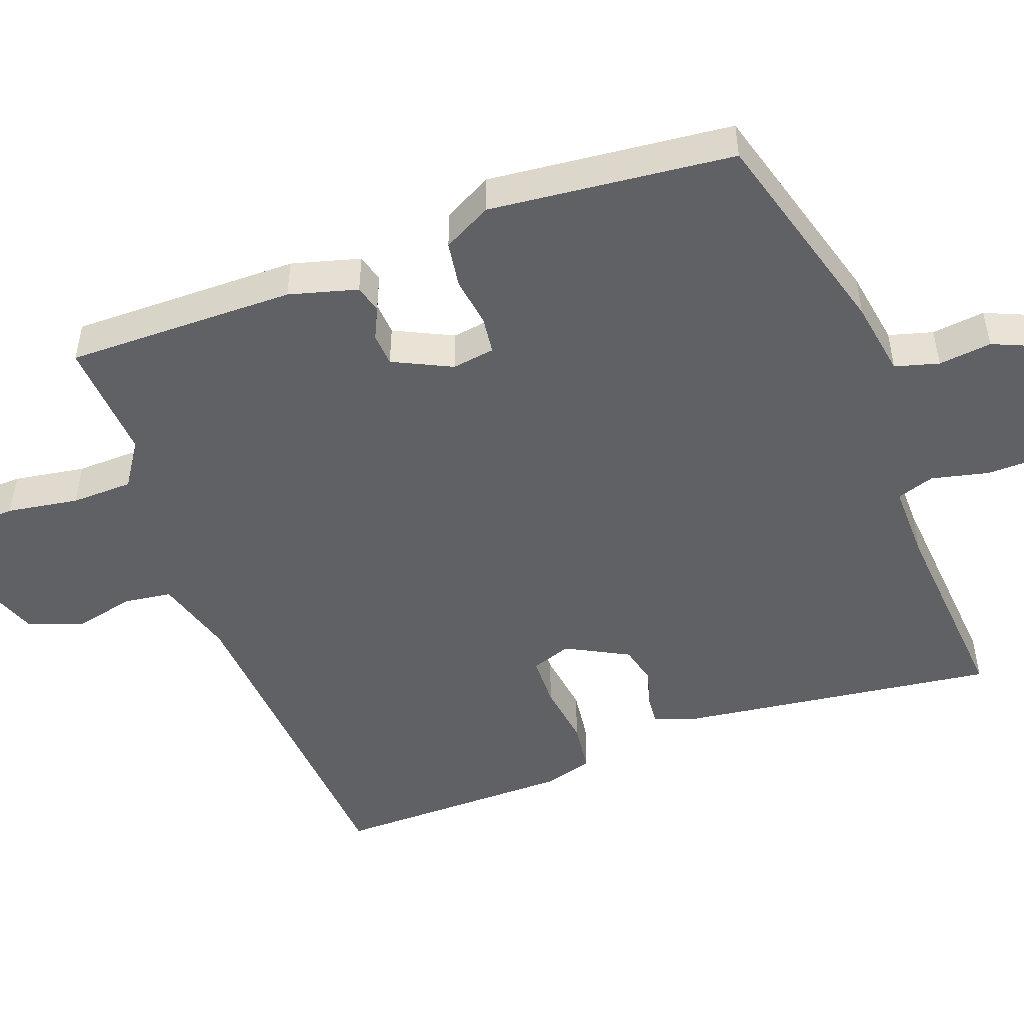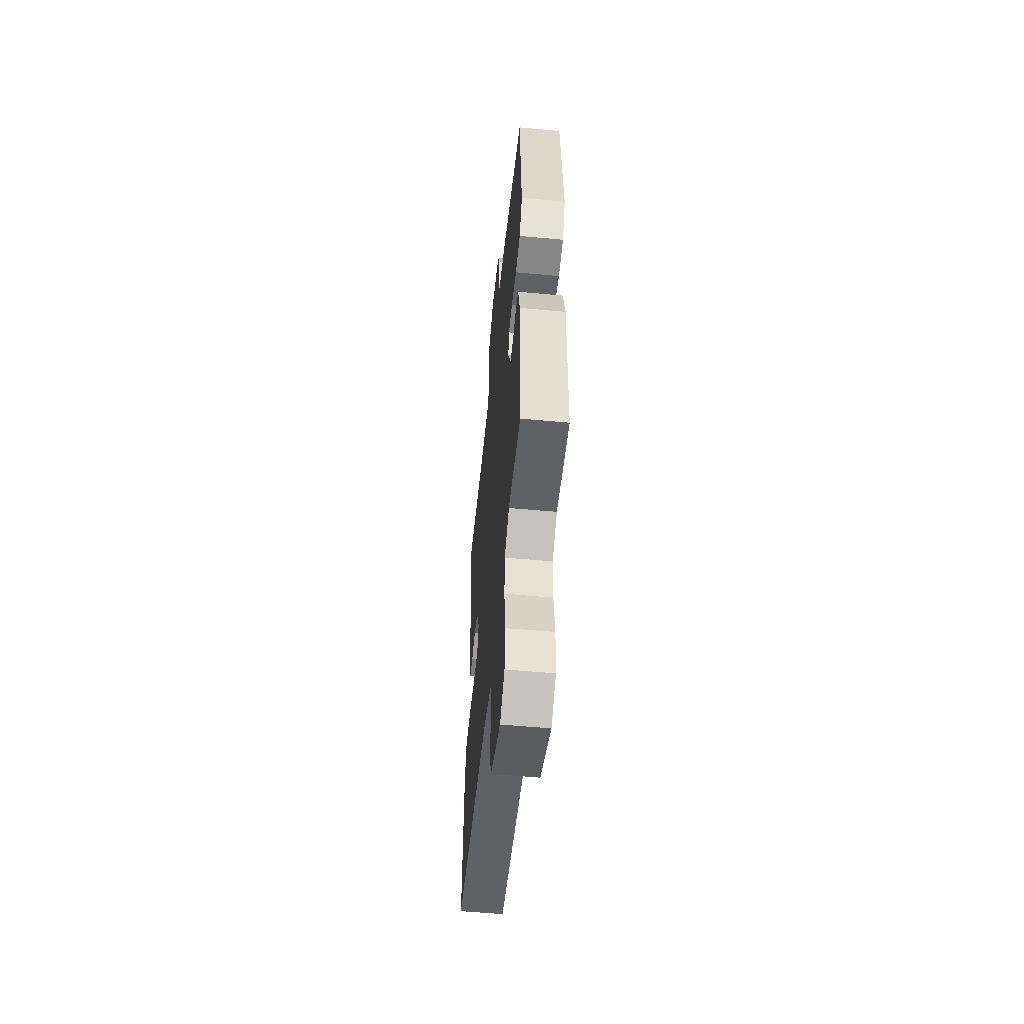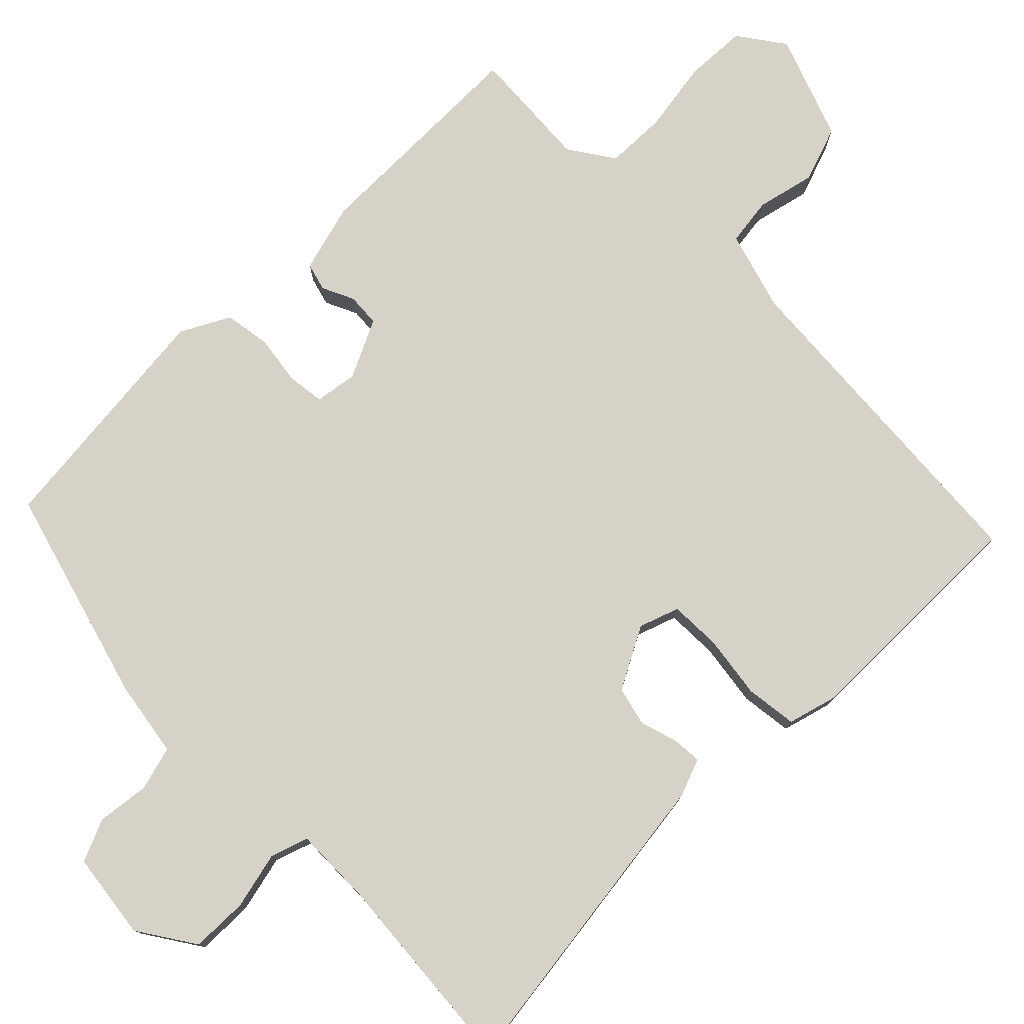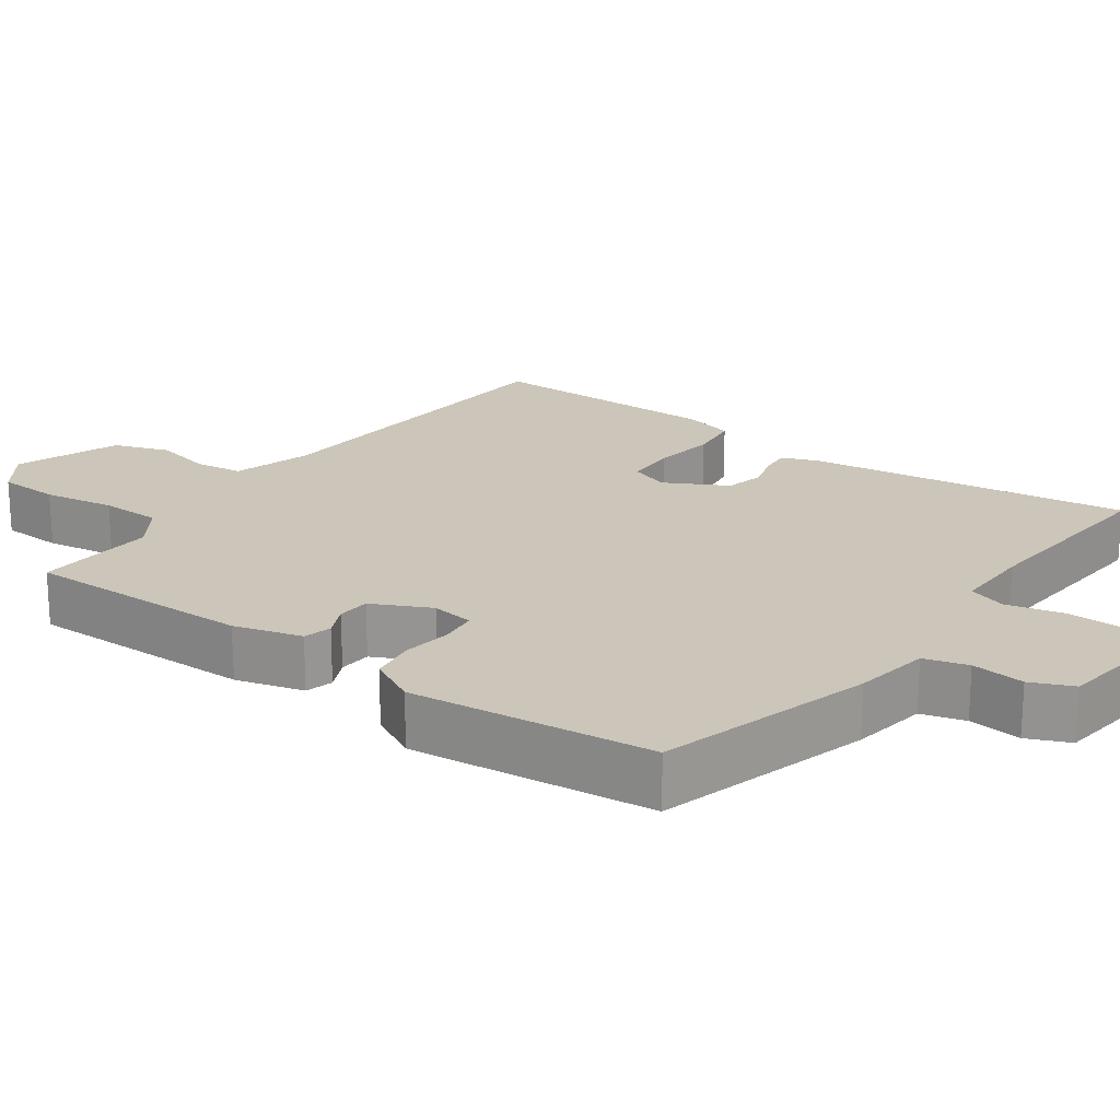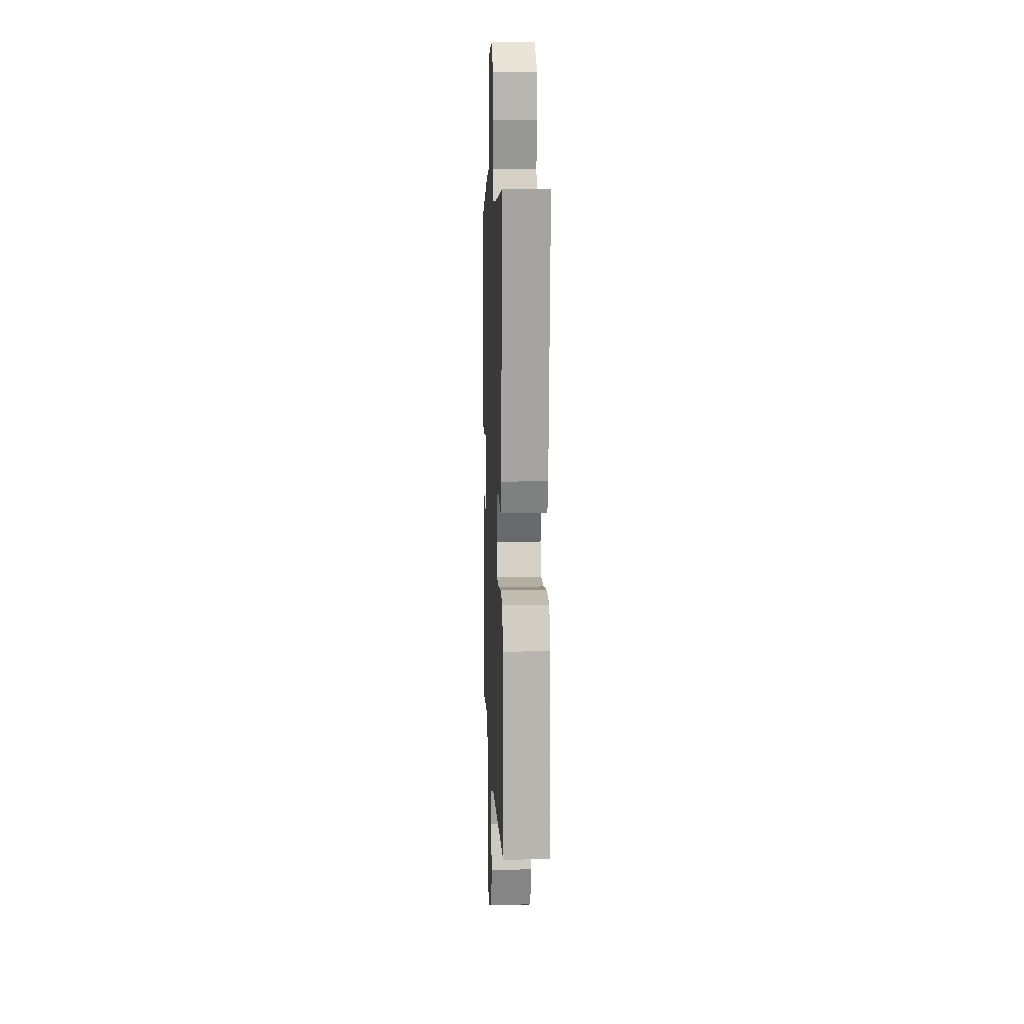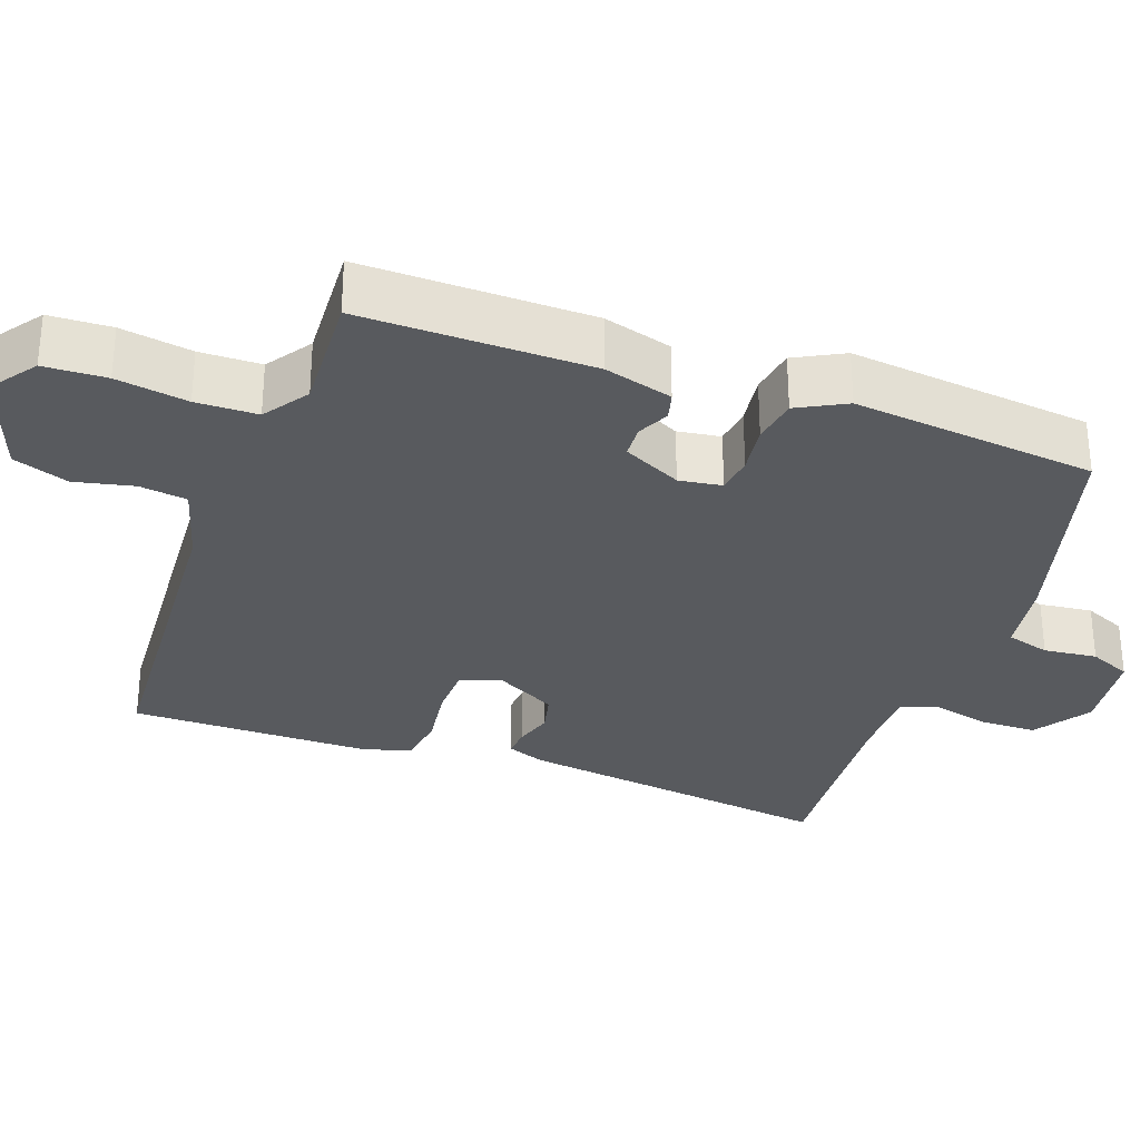
<metadata>
{"format":"obj","ext":"obj","renderer":"f3d","projection":"perspective","resolution":1024,"background":"white","views":[{"elev":-49.3,"azim":-71.1,"up":"+Y"},{"elev":-55.2,"azim":-95.6,"up":"+Z"},{"elev":77.4,"azim":43.8,"up":"+Y"},{"elev":20.8,"azim":-55.7,"up":"+Y"},{"elev":10.8,"azim":87.6,"up":"+Z"},{"elev":-30.7,"azim":-111.5,"up":"+Y"}]}
</metadata>
<code>
v -0.489 0.07 0.423
v -0.203 0.07 0.511
v -0.101 0.07 0.53
v -0.086 0.07 0.589
v -0.096 0.07 0.66
v -0.073 0.07 0.717
v 0.043 0.07 0.735
v 0.12 0.07 0.687
v 0.123 0.07 0.611
v 0.107 0.07 0.534
v 0.125 0.07 0.484
v 0.23 0.07 0.488
v 0.502 0.07 0.517
v 0.484 0.07 0.352
v 0.455 0.07 0.085
v 0.437 0.07 0.034
v 0.398 0.07 0.036
v 0.347 0.07 0.05
v 0.295 0.07 0.036
v 0.253 0.07 -0.048
v 0.273 0.07 -0.101
v 0.342 0.07 -0.101
v 0.426 0.07 -0.087
v 0.495 0.07 -0.094
v 0.515 0.07 -0.16
v 0.525 0.07 -0.48
v 0.07 0.07 -0.523
v -0.036 0.07 -0.557
v -0.043 0.07 -0.621
v -0.023 0.07 -0.699
v -0.047 0.07 -0.774
v -0.186 0.07 -0.829
v -0.248 0.07 -0.787
v -0.254 0.07 -0.704
v -0.241 0.07 -0.608
v -0.245 0.07 -0.526
v -0.306 0.07 -0.487
v -0.469 0.07 -0.501
v -0.474 0.07 -0.194
v -0.451 0.07 -0.102
v -0.414 0.07 -0.091
v -0.371 0.07 -0.11
v -0.327 0.07 -0.106
v -0.291 0.07 -0.027
v -0.301 0.07 0.03
v -0.351 0.07 0.035
v -0.417 0.07 0.024
v -0.479 0.07 0.032
v -0.515 0.07 0.096
v -0.489 0 0.423
v -0.203 0 0.511
v -0.101 0 0.53
v -0.086 0 0.589
v -0.096 0 0.66
v -0.073 0 0.717
v 0.043 0 0.735
v 0.12 0 0.687
v 0.123 0 0.611
v 0.107 0 0.534
v 0.125 0 0.484
v 0.23 0 0.488
v 0.502 0 0.517
v 0.484 0 0.352
v 0.455 0 0.085
v 0.437 0 0.034
v 0.398 0 0.036
v 0.347 0 0.05
v 0.295 0 0.036
v 0.253 0 -0.048
v 0.273 0 -0.101
v 0.342 0 -0.101
v 0.426 0 -0.087
v 0.495 0 -0.094
v 0.515 0 -0.16
v 0.525 0 -0.48
v 0.07 0 -0.523
v -0.036 0 -0.557
v -0.043 0 -0.621
v -0.023 0 -0.699
v -0.047 0 -0.774
v -0.186 0 -0.829
v -0.248 0 -0.787
v -0.254 0 -0.704
v -0.241 0 -0.608
v -0.245 0 -0.526
v -0.306 0 -0.487
v -0.469 0 -0.501
v -0.474 0 -0.194
v -0.451 0 -0.102
v -0.414 0 -0.091
v -0.371 0 -0.11
v -0.327 0 -0.106
v -0.291 0 -0.027
v -0.301 0 0.03
v -0.351 0 0.035
v -0.417 0 0.024
v -0.479 0 0.032
v -0.515 0 0.096
f 1 2 3
f 49 1 3
f 48 49 3
f 47 48 3
f 46 47 3
f 45 46 3
f 44 45 3
f 40 41 42
f 39 40 42
f 38 39 42
f 37 38 42
f 36 37 42 43
f 33 34 35
f 32 33 35
f 31 32 35
f 30 31 35
f 29 30 35
f 28 29 35 36
f 36 43 44
f 28 36 44
f 27 28 44
f 25 26 27
f 24 25 27
f 23 24 27
f 22 23 27
f 16 17 18
f 15 16 18
f 14 15 18
f 14 18 19
f 13 14 19
f 12 13 19
f 11 12 19 20
f 8 9 10
f 7 8 10
f 6 7 10
f 5 6 10
f 4 5 10
f 10 11 20
f 4 10 20
f 3 4 20
f 3 20 21
f 44 3 21
f 27 44 21
f 21 22 27
f 52 51 50
f 52 50 98
f 52 98 97
f 52 97 96
f 52 96 95
f 52 95 94
f 52 94 93
f 91 90 89
f 91 89 88
f 91 88 87
f 91 87 86
f 92 91 86 85
f 84 83 82
f 84 82 81
f 84 81 80
f 84 80 79
f 84 79 78
f 85 84 78 77
f 93 92 85
f 93 85 77
f 93 77 76
f 76 75 74
f 76 74 73
f 76 73 72
f 76 72 71
f 67 66 65
f 67 65 64
f 67 64 63
f 68 67 63
f 68 63 62
f 68 62 61
f 69 68 61 60
f 59 58 57
f 59 57 56
f 59 56 55
f 59 55 54
f 59 54 53
f 69 60 59
f 69 59 53
f 69 53 52
f 70 69 52
f 70 52 93
f 70 93 76
f 76 71 70
f 1 50 51 2
f 2 51 52 3
f 3 52 53 4
f 4 53 54 5
f 5 54 55 6
f 6 55 56 7
f 7 56 57 8
f 8 57 58 9
f 9 58 59 10
f 10 59 60 11
f 11 60 61 12
f 12 61 62 13
f 13 62 63 14
f 14 63 64 15
f 15 64 65 16
f 16 65 66 17
f 17 66 67 18
f 18 67 68 19
f 19 68 69 20
f 20 69 70 21
f 21 70 71 22
f 22 71 72 23
f 23 72 73 24
f 24 73 74 25
f 25 74 75 26
f 26 75 76 27
f 27 76 77 28
f 28 77 78 29
f 29 78 79 30
f 30 79 80 31
f 31 80 81 32
f 32 81 82 33
f 33 82 83 34
f 34 83 84 35
f 35 84 85 36
f 36 85 86 37
f 37 86 87 38
f 38 87 88 39
f 39 88 89 40
f 40 89 90 41
f 41 90 91 42
f 42 91 92 43
f 43 92 93 44
f 44 93 94 45
f 45 94 95 46
f 46 95 96 47
f 47 96 97 48
f 48 97 98 49
f 49 98 50 1

</code>
